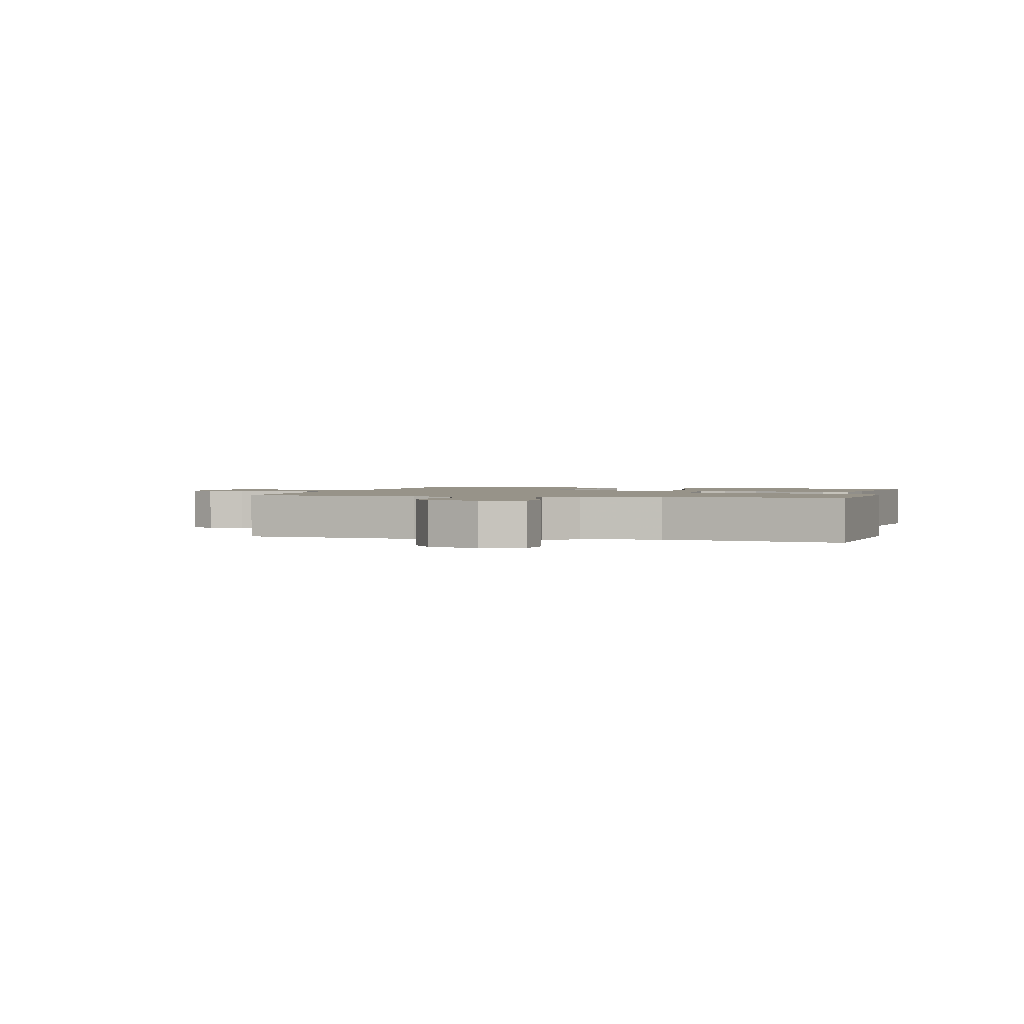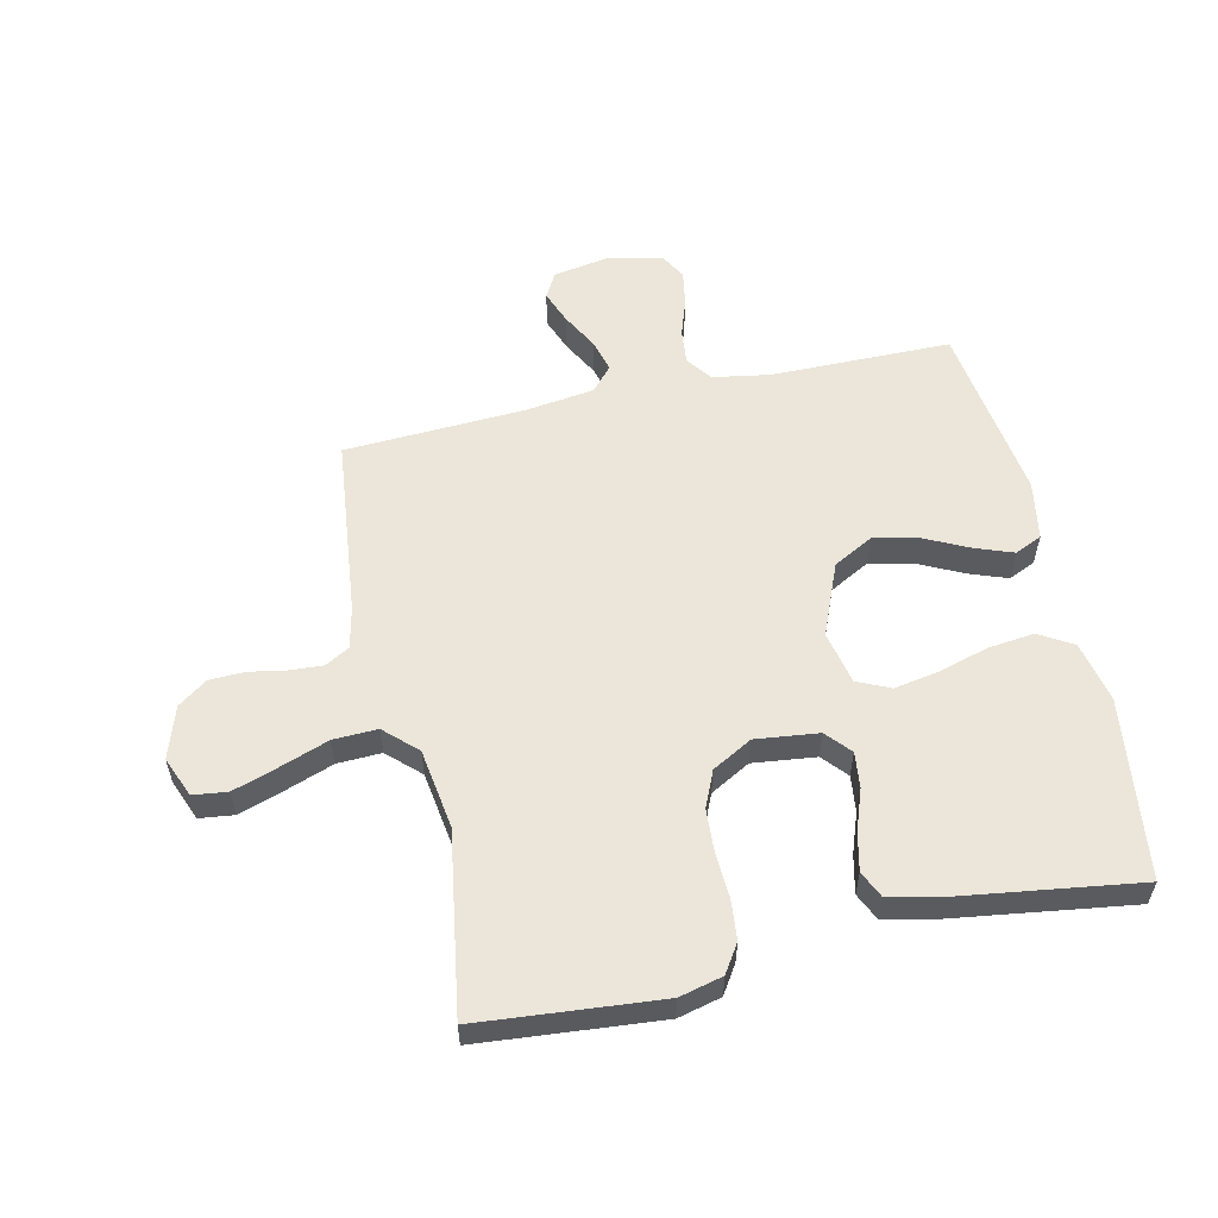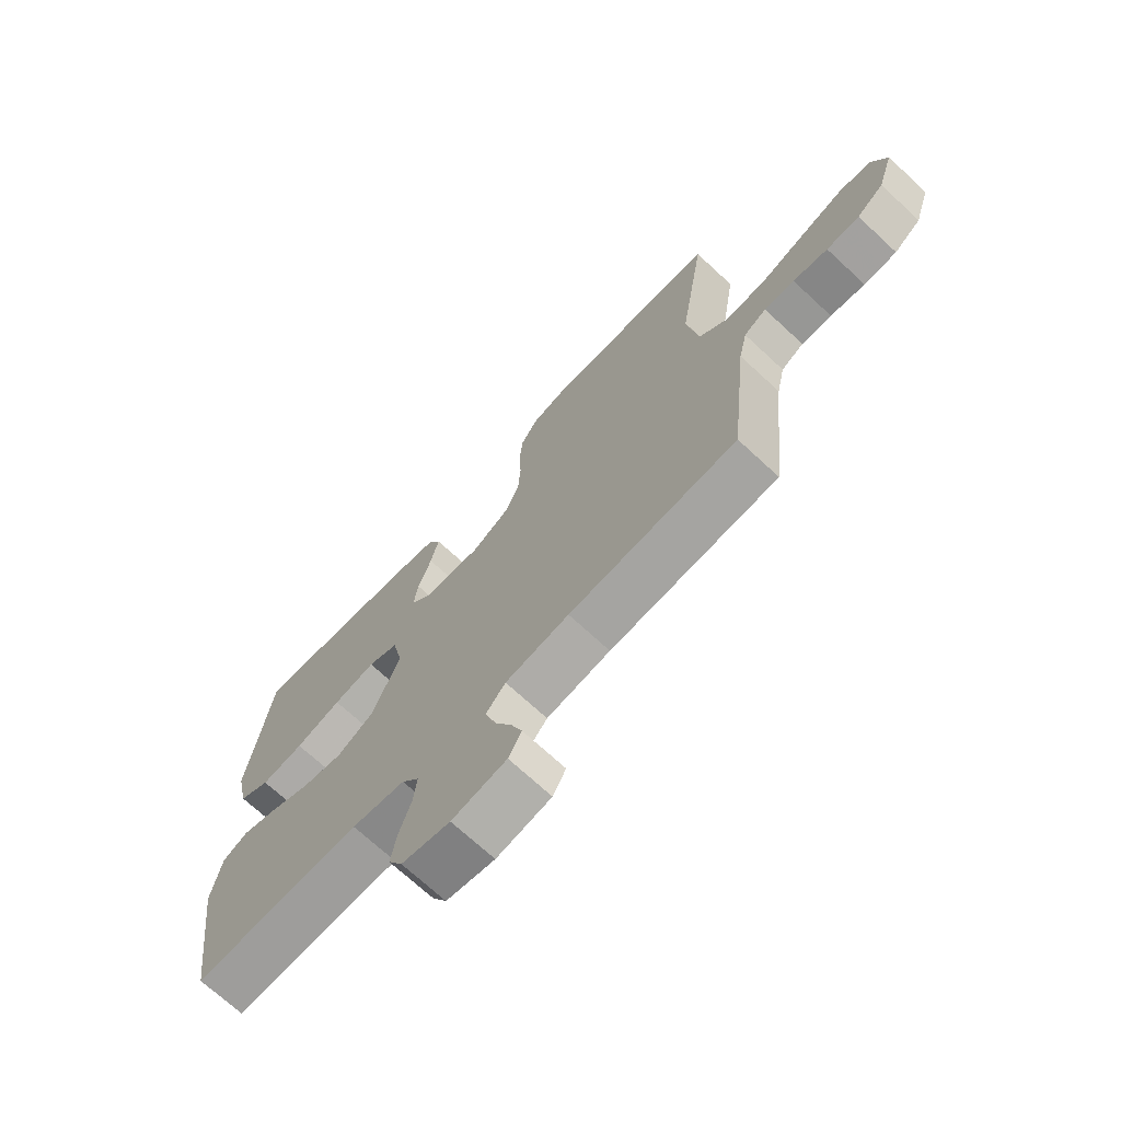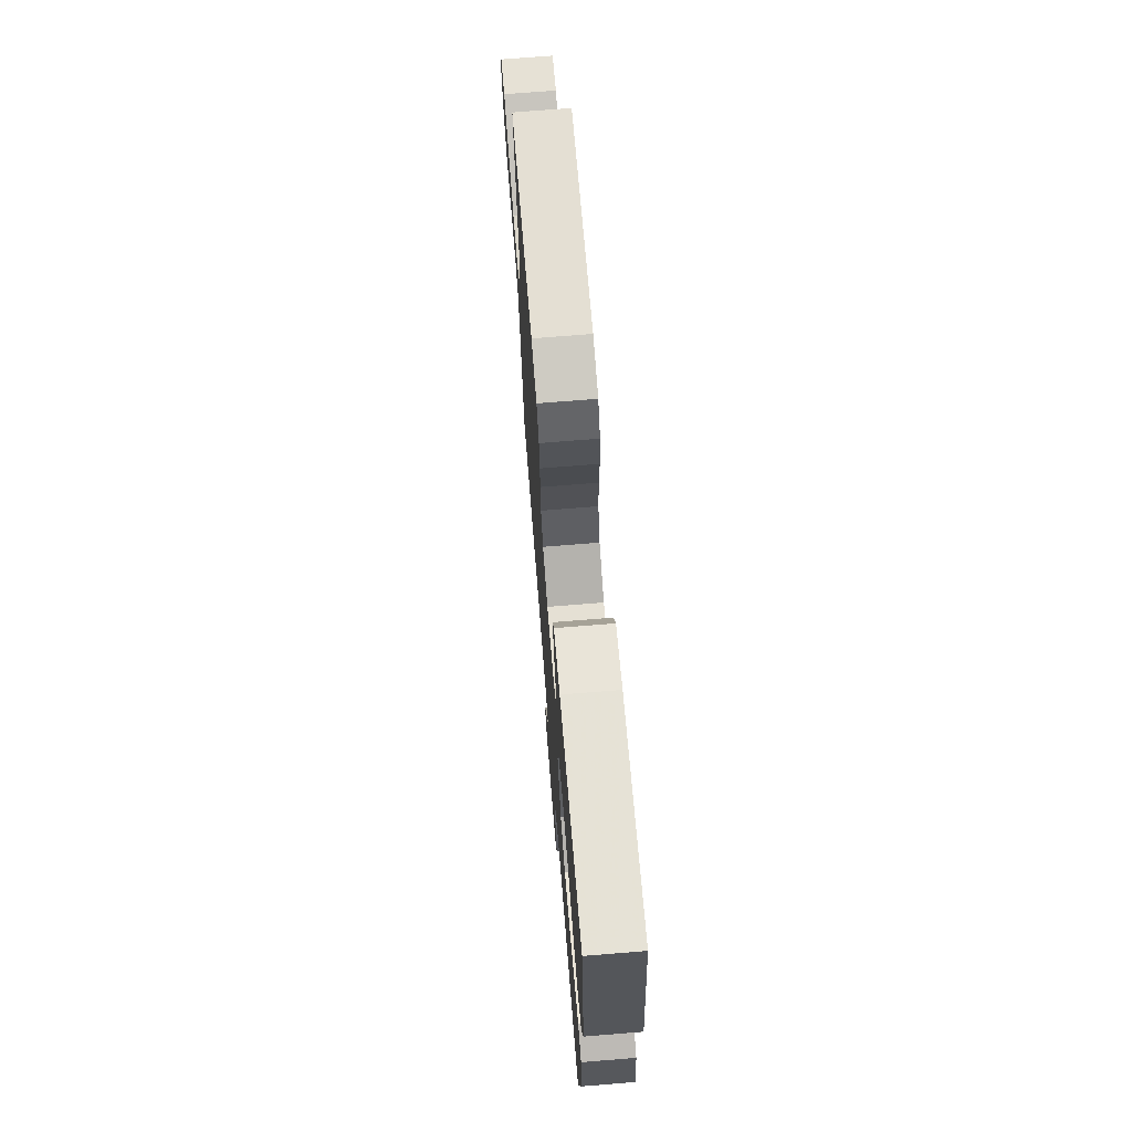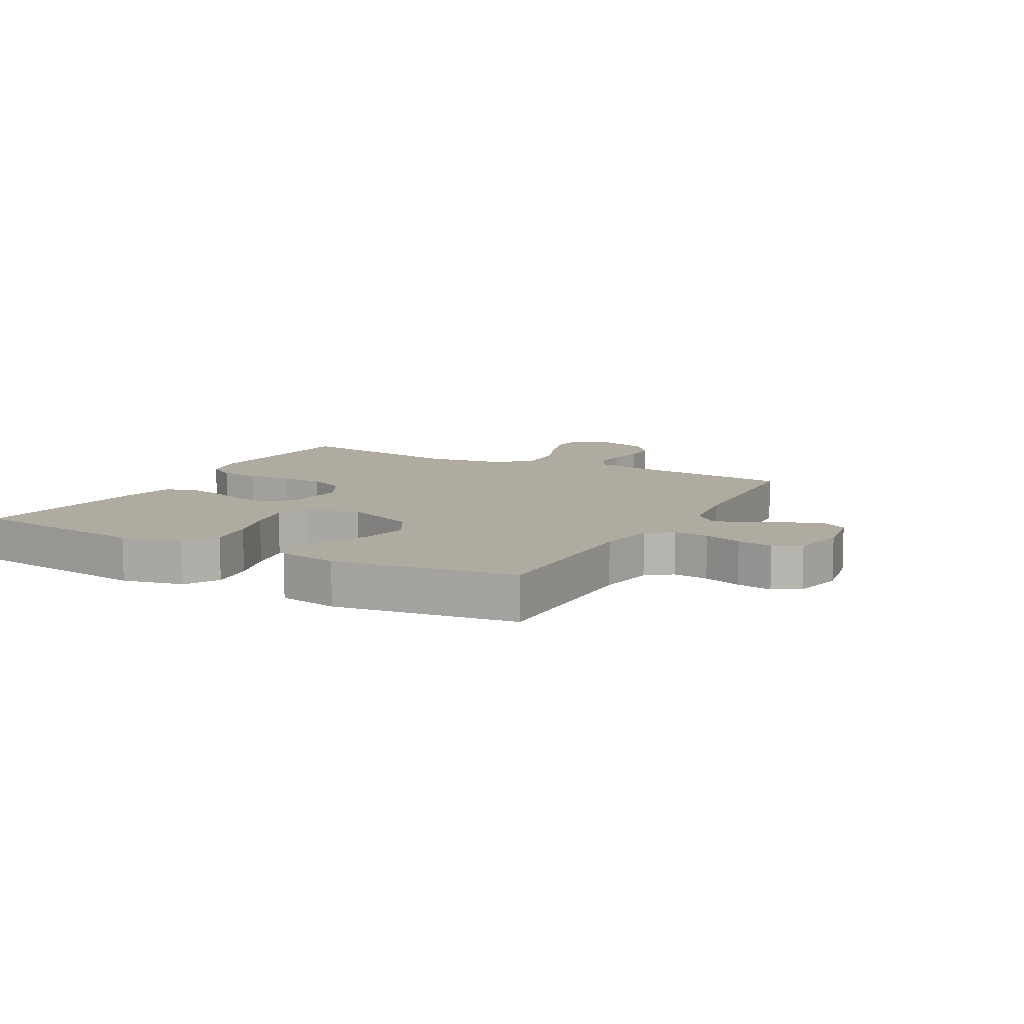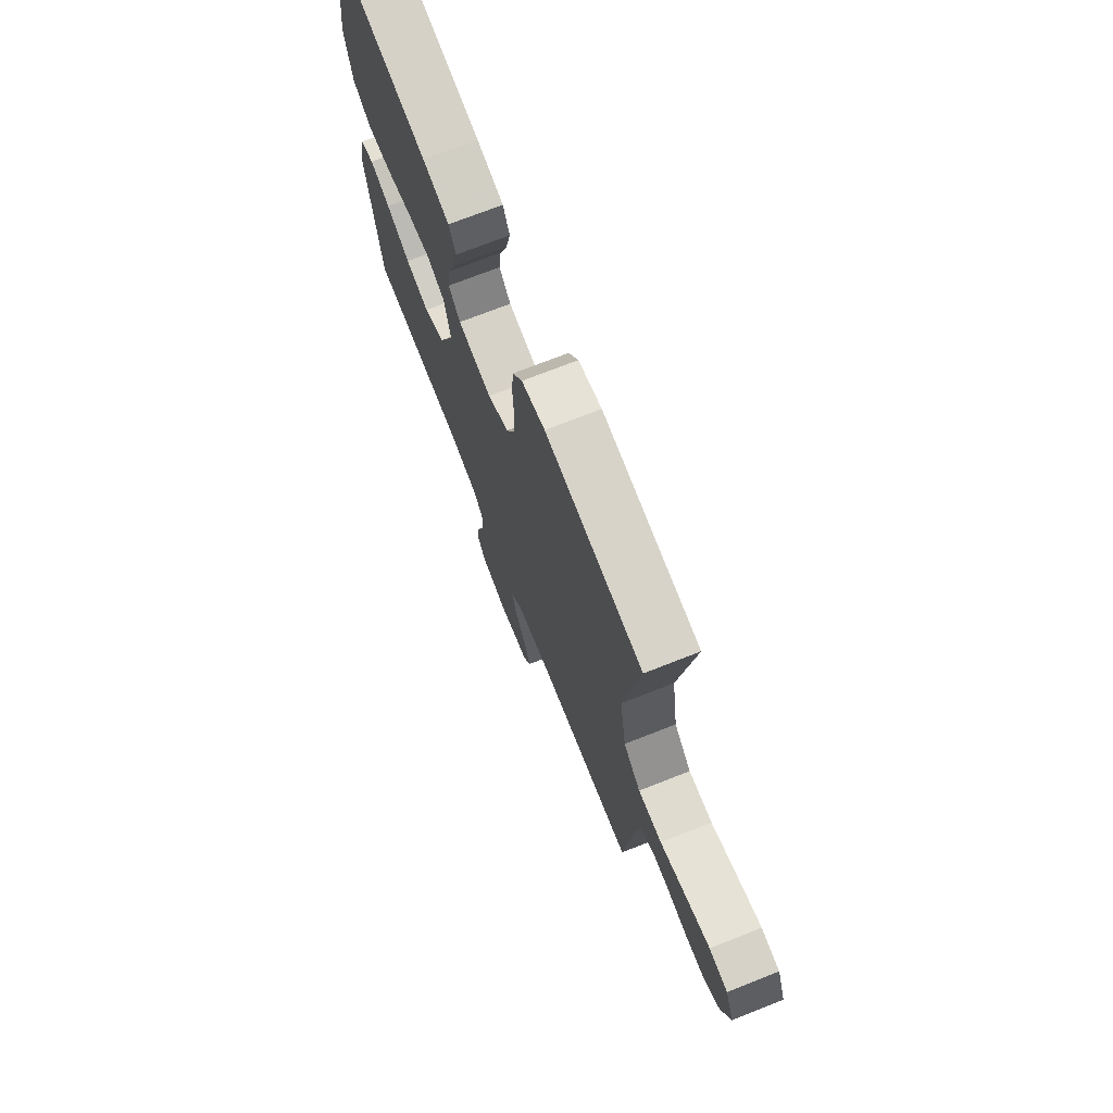
<metadata>
{"format":"obj","ext":"obj","renderer":"f3d","projection":"perspective","resolution":1024,"background":"white","views":[{"elev":1.5,"azim":-74.6,"up":"+Y"},{"elev":56.6,"azim":-12.5,"up":"+Y"},{"elev":-70.7,"azim":-132.9,"up":"+Z"},{"elev":71.5,"azim":85.4,"up":"+Z"},{"elev":9.8,"azim":118.3,"up":"+Y"},{"elev":72.3,"azim":-111.5,"up":"+Z"}]}
</metadata>
<code>
v 0.5 0.07 -0.5
v 0.2 0.07 -0.501
v 0.105 0.07 -0.517
v 0.074 0.07 -0.559
v 0.08 0.07 -0.617
v 0.101 0.07 -0.68
v 0.111 0.07 -0.739
v 0.086 0.07 -0.783
v 0 0.07 -0.802
v -0.097 0.07 -0.785
v -0.12 0.07 -0.743
v -0.099 0.07 -0.688
v -0.066 0.07 -0.627
v -0.051 0.07 -0.572
v -0.086 0.07 -0.532
v -0.2 0.07 -0.516
v -0.5 0.07 -0.5
v -0.532 0.07 -0.2
v -0.547 0.07 -0.132
v -0.587 0.07 -0.109
v -0.641 0.07 -0.112
v -0.703 0.07 -0.123
v -0.762 0.07 -0.121
v -0.81 0.07 -0.086
v -0.838 0.07 0
v -0.811 0.07 0.067
v -0.754 0.07 0.074
v -0.679 0.07 0.049
v -0.599 0.07 0.02
v -0.526 0.07 0.017
v -0.473 0.07 0.067
v -0.453 0.07 0.2
v -0.5 0.07 0.5
v -0.2 0.07 0.526
v -0.128 0.07 0.508
v -0.098 0.07 0.461
v -0.092 0.07 0.395
v -0.096 0.07 0.321
v -0.092 0.07 0.249
v -0.066 0.07 0.189
v 0 0.07 0.152
v 0.105 0.07 0.164
v 0.141 0.07 0.205
v 0.134 0.07 0.265
v 0.11 0.07 0.332
v 0.096 0.07 0.395
v 0.117 0.07 0.44
v 0.2 0.07 0.458
v 0.5 0.07 0.5
v 0.539 0.07 0.2
v 0.517 0.07 0.099
v 0.461 0.07 0.066
v 0.385 0.07 0.075
v 0.303 0.07 0.099
v 0.228 0.07 0.113
v 0.173 0.07 0.088
v 0.154 0.07 0
v 0.203 0.07 -0.12
v 0.269 0.07 -0.156
v 0.343 0.07 -0.14
v 0.417 0.07 -0.104
v 0.48 0.07 -0.081
v 0.525 0.07 -0.102
v 0.542 0.07 -0.2
v 0.5 0 -0.5
v 0.2 0 -0.501
v 0.105 0 -0.517
v 0.074 0 -0.559
v 0.08 0 -0.617
v 0.101 0 -0.68
v 0.111 0 -0.739
v 0.086 0 -0.783
v 0 0 -0.802
v -0.097 0 -0.785
v -0.12 0 -0.743
v -0.099 0 -0.688
v -0.066 0 -0.627
v -0.051 0 -0.572
v -0.086 0 -0.532
v -0.2 0 -0.516
v -0.5 0 -0.5
v -0.532 0 -0.2
v -0.547 0 -0.132
v -0.587 0 -0.109
v -0.641 0 -0.112
v -0.703 0 -0.123
v -0.762 0 -0.121
v -0.81 0 -0.086
v -0.838 0 0
v -0.811 0 0.067
v -0.754 0 0.074
v -0.679 0 0.049
v -0.599 0 0.02
v -0.526 0 0.017
v -0.473 0 0.067
v -0.453 0 0.2
v -0.5 0 0.5
v -0.2 0 0.526
v -0.128 0 0.508
v -0.098 0 0.461
v -0.092 0 0.395
v -0.096 0 0.321
v -0.092 0 0.249
v -0.066 0 0.189
v 0 0 0.152
v 0.105 0 0.164
v 0.141 0 0.205
v 0.134 0 0.265
v 0.11 0 0.332
v 0.096 0 0.395
v 0.117 0 0.44
v 0.2 0 0.458
v 0.5 0 0.5
v 0.539 0 0.2
v 0.517 0 0.099
v 0.461 0 0.066
v 0.385 0 0.075
v 0.303 0 0.099
v 0.228 0 0.113
v 0.173 0 0.088
v 0.154 0 0
v 0.203 0 -0.12
v 0.269 0 -0.156
v 0.343 0 -0.14
v 0.417 0 -0.104
v 0.48 0 -0.081
v 0.525 0 -0.102
v 0.542 0 -0.2
f 64 1 2
f 63 64 2
f 62 63 2
f 61 62 2
f 60 61 2
f 59 60 2 3
f 58 59 3 4
f 57 58 4
f 52 53 54
f 51 52 54
f 50 51 54
f 49 50 54
f 48 49 54
f 47 48 54
f 46 47 54
f 45 46 54
f 44 45 54
f 43 44 54 55
f 42 43 55 56
f 36 37 38
f 35 36 38
f 34 35 38
f 33 34 38
f 32 33 38
f 31 32 38 39
f 30 31 39 40
f 27 28 29
f 26 27 29
f 25 26 29
f 24 25 29
f 23 24 29
f 22 23 29
f 21 22 29
f 20 21 29 30
f 30 40 41
f 20 30 41
f 19 20 41
f 16 17 18
f 42 56 57
f 41 42 57
f 19 41 57
f 18 19 57
f 16 18 57
f 15 16 57
f 11 12 13
f 10 11 13
f 9 10 13
f 8 9 13
f 7 8 13
f 6 7 13
f 5 6 13
f 14 15 57 4
f 4 5 13 14
f 66 65 128
f 66 128 127
f 66 127 126
f 66 126 125
f 66 125 124
f 67 66 124 123
f 68 67 123 122
f 68 122 121
f 118 117 116
f 118 116 115
f 118 115 114
f 118 114 113
f 118 113 112
f 118 112 111
f 118 111 110
f 118 110 109
f 118 109 108
f 119 118 108 107
f 120 119 107 106
f 102 101 100
f 102 100 99
f 102 99 98
f 102 98 97
f 102 97 96
f 103 102 96 95
f 104 103 95 94
f 93 92 91
f 93 91 90
f 93 90 89
f 93 89 88
f 93 88 87
f 93 87 86
f 93 86 85
f 94 93 85 84
f 105 104 94
f 105 94 84
f 105 84 83
f 82 81 80
f 121 120 106
f 121 106 105
f 121 105 83
f 121 83 82
f 121 82 80
f 121 80 79
f 77 76 75
f 77 75 74
f 77 74 73
f 77 73 72
f 77 72 71
f 77 71 70
f 77 70 69
f 68 121 79 78
f 78 77 69 68
f 1 65 66 2
f 2 66 67 3
f 3 67 68 4
f 4 68 69 5
f 5 69 70 6
f 6 70 71 7
f 7 71 72 8
f 8 72 73 9
f 9 73 74 10
f 10 74 75 11
f 11 75 76 12
f 12 76 77 13
f 13 77 78 14
f 14 78 79 15
f 15 79 80 16
f 16 80 81 17
f 17 81 82 18
f 18 82 83 19
f 19 83 84 20
f 20 84 85 21
f 21 85 86 22
f 22 86 87 23
f 23 87 88 24
f 24 88 89 25
f 25 89 90 26
f 26 90 91 27
f 27 91 92 28
f 28 92 93 29
f 29 93 94 30
f 30 94 95 31
f 31 95 96 32
f 32 96 97 33
f 33 97 98 34
f 34 98 99 35
f 35 99 100 36
f 36 100 101 37
f 37 101 102 38
f 38 102 103 39
f 39 103 104 40
f 40 104 105 41
f 41 105 106 42
f 42 106 107 43
f 43 107 108 44
f 44 108 109 45
f 45 109 110 46
f 46 110 111 47
f 47 111 112 48
f 48 112 113 49
f 49 113 114 50
f 50 114 115 51
f 51 115 116 52
f 52 116 117 53
f 53 117 118 54
f 54 118 119 55
f 55 119 120 56
f 56 120 121 57
f 57 121 122 58
f 58 122 123 59
f 59 123 124 60
f 60 124 125 61
f 61 125 126 62
f 62 126 127 63
f 63 127 128 64
f 64 128 65 1

</code>
